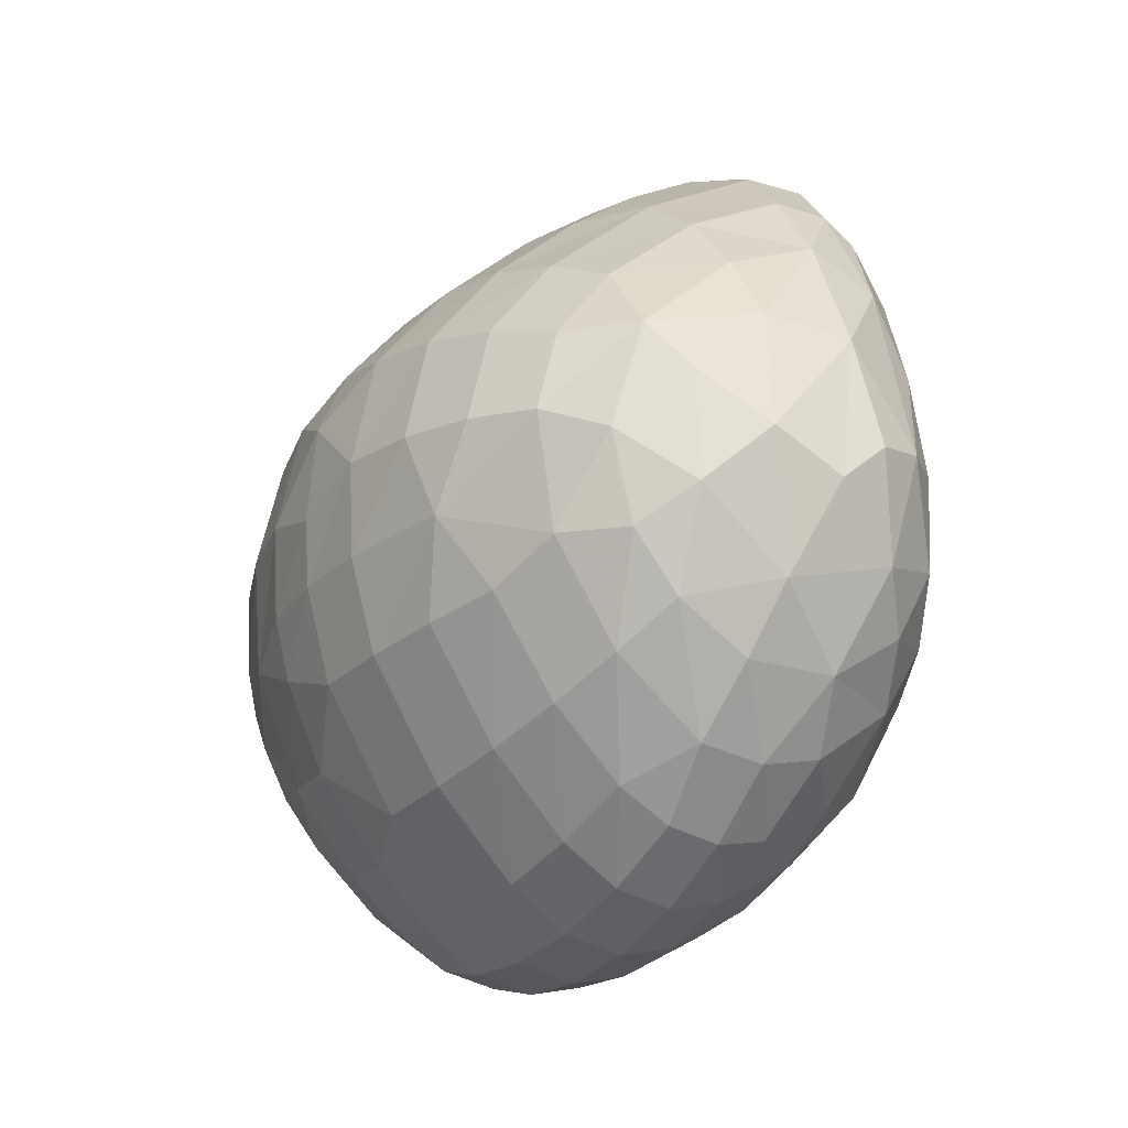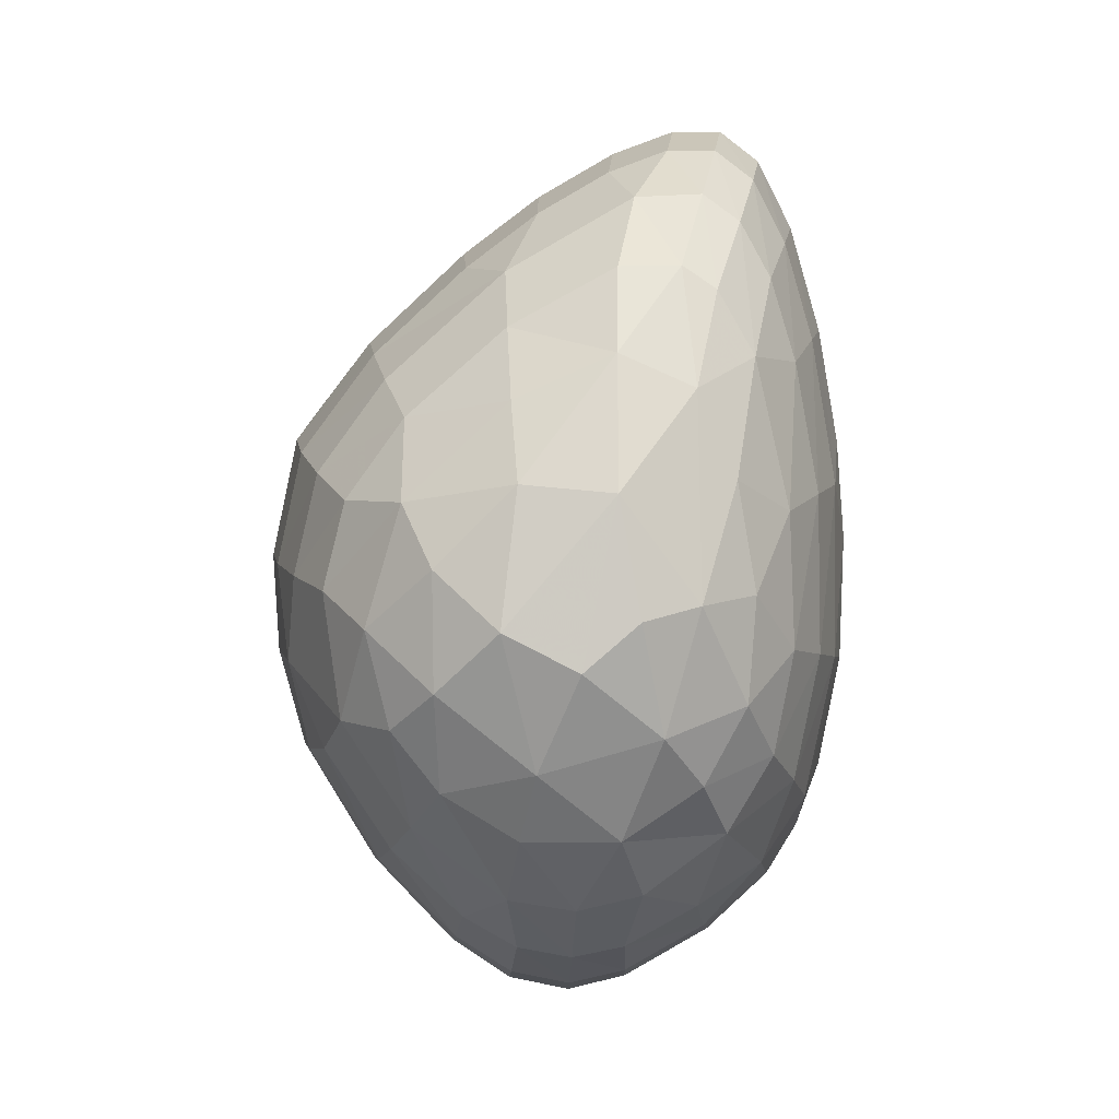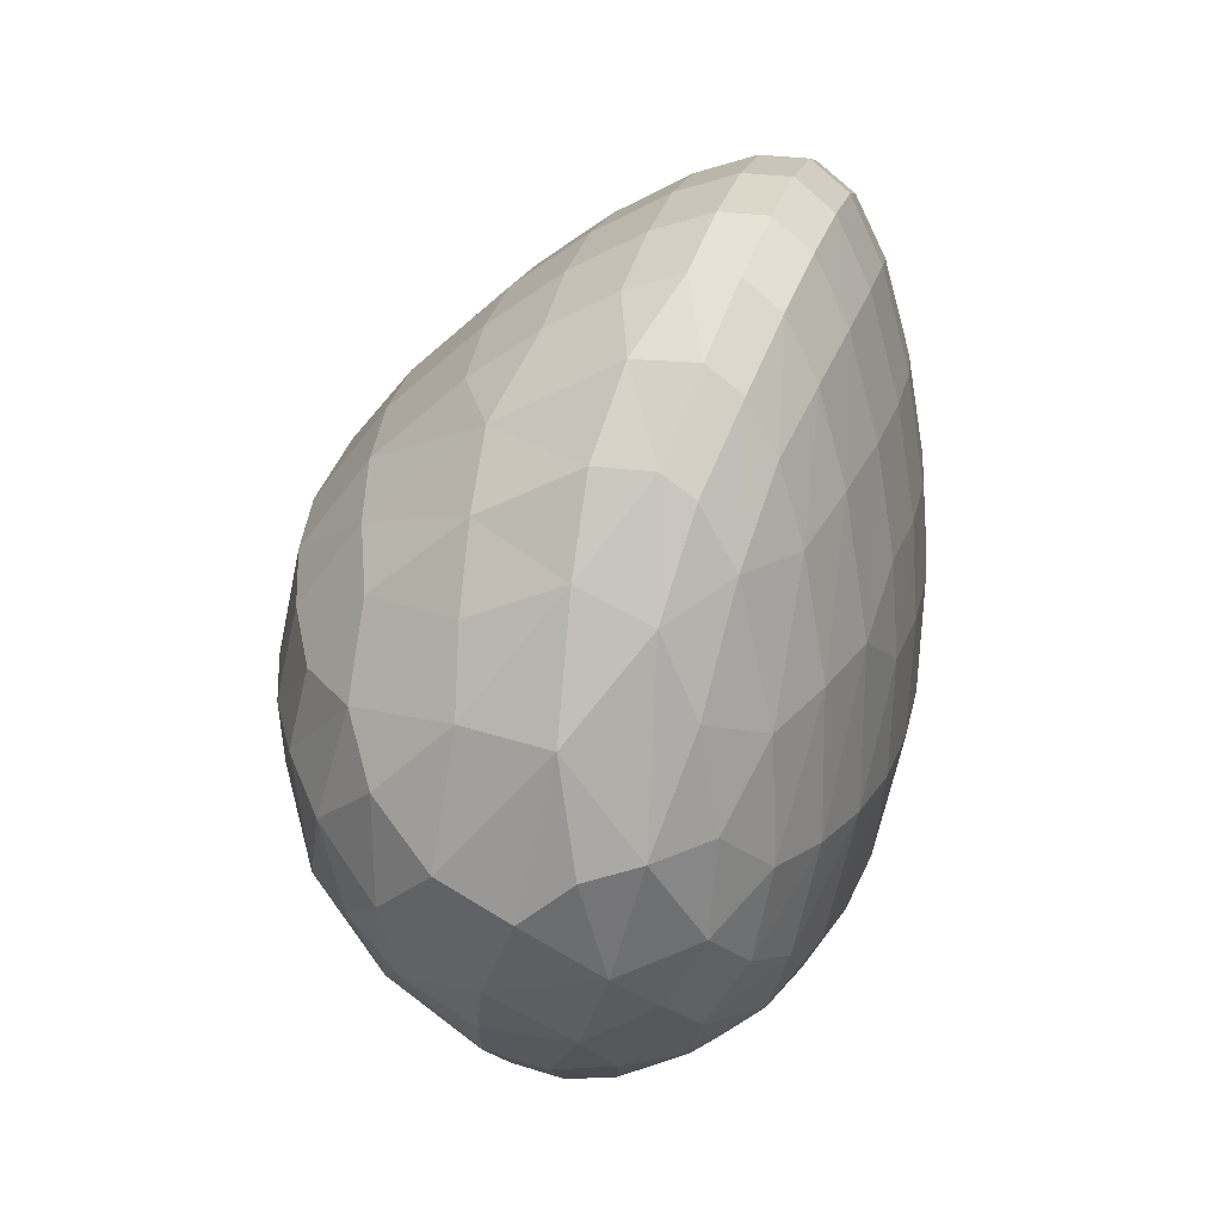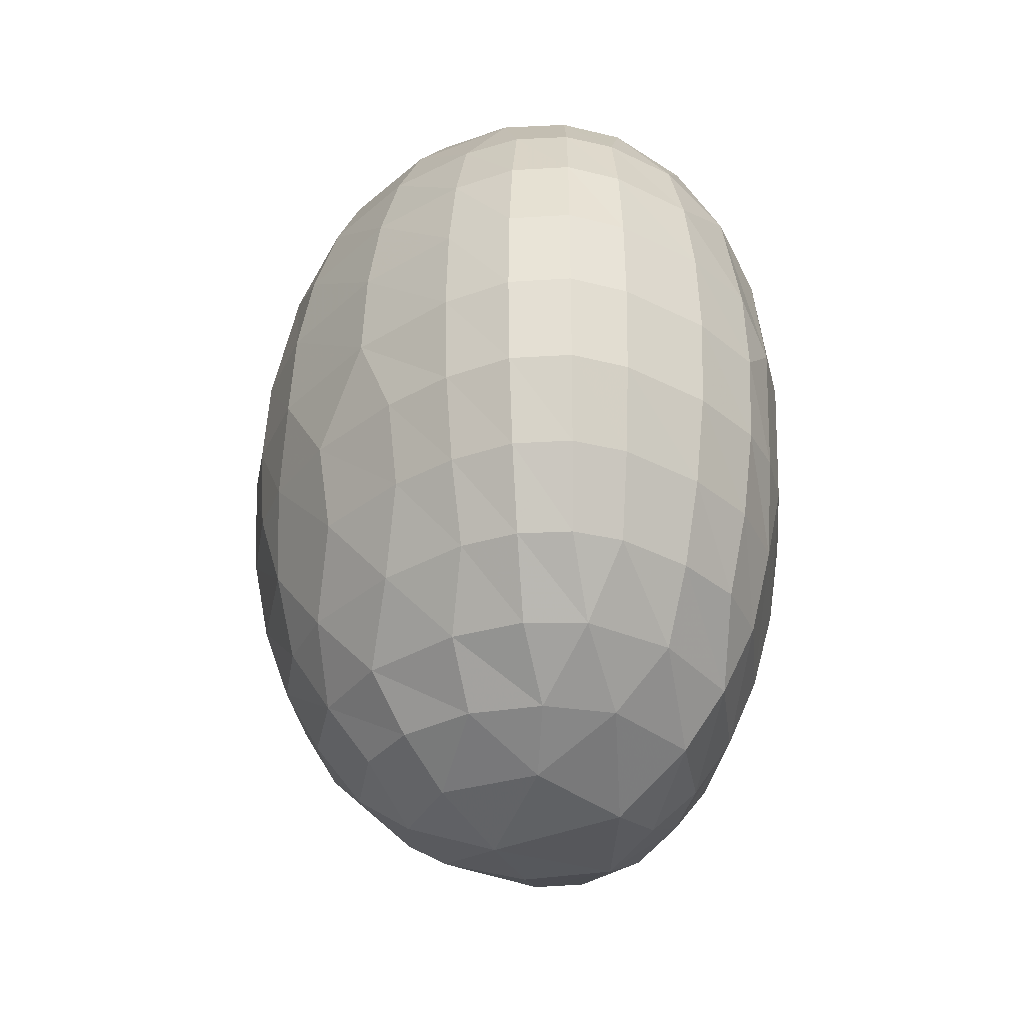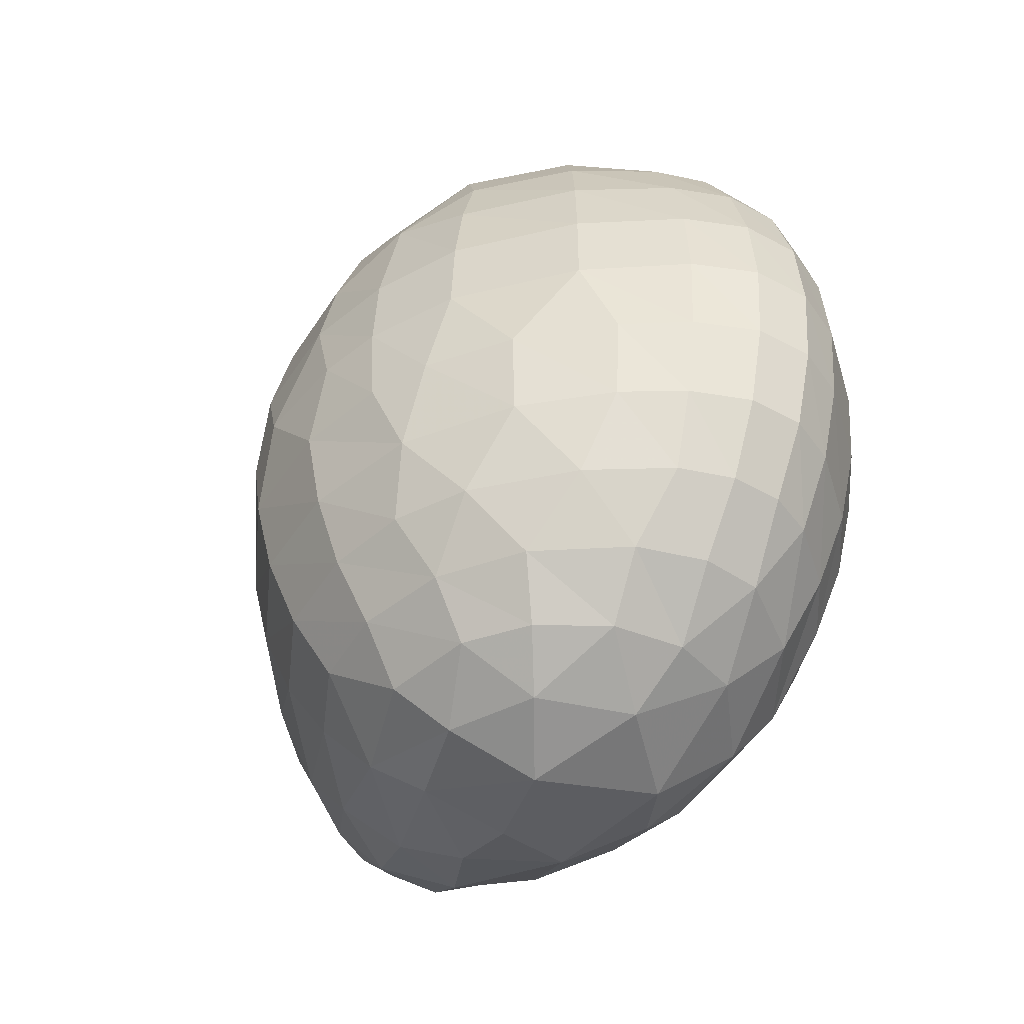
<metadata>
{"format":"obj","ext":"obj","renderer":"f3d","projection":"perspective","resolution":1024,"background":"white","views":[{"elev":-23.6,"azim":-29.9,"up":"+Y"},{"elev":3.0,"azim":1.6,"up":"+Y"},{"elev":25.8,"azim":14.4,"up":"+Y"},{"elev":-31.8,"azim":-6.2,"up":"+Z"},{"elev":-46.1,"azim":-43.2,"up":"+Z"}]}
</metadata>
<code>
v 1.177 5.804 3.321
v 1.623 6.188 3.273
v 1.448 7.144 3.14
v 0.5692 6.11 3.306
v 2.077 6.298 3.084
v 0.6883 7.211 3.05
v 0.0399 6.566 3.041
v 0.05085 5.622 3.053
v 0.8279 5.005 3.034
v 1.797 5.288 3.057
v 2.503 6.356 2.686
v 2.354 7.236 2.684
v 2.045 7.937 2.676
v 1.434 8.208 2.684
v 0.6211 7.844 2.688
v -0.2212 7.064 2.712
v -0.5097 6.084 2.696
v -0.3184 5.303 2.688
v 0.0688 4.813 2.688
v 0.6827 4.441 2.676
v 1.471 4.446 2.689
v 2.104 4.877 2.689
v 2.441 5.505 2.699
v 2.824 5.893 2.219
v 2.782 6.982 2.214
v 2.509 8.189 2.213
v 2.211 8.712 2.209
v 1.933 8.9 2.209
v 1.434 8.893 2.209
v 0.5714 8.422 2.217
v -0.2362 7.717 2.223
v -0.7077 7.067 2.217
v -0.8867 6.349 2.219
v -0.7477 5.326 2.24
v -0.198 4.478 2.226
v 0.5617 3.898 2.196
v 1.111 3.815 2.209
v 1.64 3.944 2.215
v 2.3 4.442 2.219
v 2.665 5.062 2.222
v 3.066 5.81 1.647
v 3.046 7.101 1.638
v 2.858 8.16 1.633
v 2.657 8.829 1.633
v 2.41 9.282 1.633
v 2.108 9.503 1.633
v 1.563 9.479 1.632
v 0.5273 8.889 1.641
v -0.4437 8.022 1.648
v -0.9956 7.269 1.641
v -1.189 6.435 1.648
v -0.9479 5.034 1.651
v -0.4092 4.212 1.658
v 0.1757 3.656 1.633
v 0.6153 3.408 1.633
v 1.064 3.328 1.633
v 1.493 3.42 1.633
v 2.083 3.76 1.649
v 2.86 4.789 1.651
v 3.236 5.732 0.9919
v 3.233 7.163 0.9828
v 3.035 8.361 0.9768
v 2.808 9.155 0.9768
v 2.543 9.675 0.9768
v 2.227 9.918 0.9768
v 1.835 9.919 0.9768
v 1.35 9.741 0.9768
v 0.7632 9.404 0.9768
v 0.1663 8.957 0.9768
v -0.5988 8.241 0.9897
v -1.209 7.427 0.9788
v -1.41 6.5 0.9957
v -1.284 5.715 1.312
v -1.151 4.952 0.9942
v -0.5723 4.021 0.9936
v 0.06335 3.371 0.9768
v 0.5384 3.069 0.9768
v 1.026 2.974 0.9768
v 1.491 3.086 0.9768
v 2.15 3.473 0.9947
v 2.616 4.061 1.316
v 2.991 4.567 0.9938
v 3.334 5.664 0.2725
v 3.363 6.695 0.2643
v 3.3 7.522 0.2643
v 3.141 8.462 0.2643
v 2.896 9.335 0.2643
v 2.618 9.897 0.2643
v 2.292 10.15 0.2643
v 1.889 10.15 0.2643
v 1.378 9.963 0.2643
v 0.7454 9.6 0.2643
v 0.1087 9.12 0.2643
v -0.701 8.363 0.2756
v -1.339 7.528 0.2632
v -1.545 6.539 0.2801
v -1.501 5.716 0.2643
v -1.279 4.905 0.2721
v -0.6754 3.906 0.2685
v -0.0054 3.198 0.2643
v 0.4914 2.867 0.2643
v 1.001 2.765 0.2643
v 1.488 2.887 0.2643
v 2.197 3.305 0.2801
v 2.712 3.788 0.2643
v 3.183 4.701 -0.1014
v 3.365 5.634 -0.4813
v 3.397 6.69 -0.4766
v 3.337 7.53 -0.4766
v 3.177 8.493 -0.4766
v 2.925 9.391 -0.4766
v 2.641 9.967 -0.4766
v 2.313 10.22 -0.4766
v 1.906 10.22 -0.4766
v 1.386 10.03 -0.4766
v 0.7382 9.663 -0.4766
v 0.08875 9.173 -0.4766
v -0.7389 8.401 -0.4694
v -1.26 7.759 -0.4766
v -1.511 7.177 -0.49
v -1.589 6.307 -0.4766
v -1.546 5.714 -0.4766
v -1.323 4.893 -0.4823
v -0.7116 3.87 -0.4837
v -0.0285 3.141 -0.4766
v 0.4757 2.8 -0.4766
v 0.9927 2.695 -0.4766
v 1.487 2.821 -0.4766
v 2.215 3.25 -0.4674
v 2.732 3.733 -0.4766
v 2.989 4.158 -0.1
v 3.156 4.737 -1.218
v 3.332 5.654 -1.232
v 3.363 6.695 -1.218
v 3.3 7.522 -1.218
v 3.141 8.462 -1.218
v 2.896 9.335 -1.218
v 2.618 9.897 -1.218
v 2.292 10.15 -1.218
v 1.889 10.15 -1.218
v 1.378 9.963 -1.218
v 0.7454 9.6 -1.218
v 0.1087 9.12 -1.218
v -0.7034 8.364 -1.216
v -1.334 7.541 -1.211
v -1.546 6.542 -1.227
v -1.501 5.716 -1.218
v -1.364 5.16 -1.218
v -1.021 4.402 -1.235
v -0.4599 3.661 -1.218
v -0.0054 3.198 -1.218
v 0.4914 2.867 -1.218
v 1.001 2.765 -1.218
v 1.488 2.887 -1.218
v 2.199 3.304 -1.217
v 2.712 3.788 -1.218
v 2.966 4.206 -1.218
v 3.233 5.712 -1.948
v 3.256 6.704 -1.93
v 3.189 7.489 -1.93
v 3.035 8.361 -1.93
v 2.808 9.155 -1.93
v 2.543 9.675 -1.93
v 2.227 9.918 -1.93
v 1.835 9.919 -1.93
v 1.35 9.741 -1.93
v 0.7632 9.404 -1.93
v 0.1663 8.957 -1.93
v -0.5974 8.247 -1.934
v -1.2 7.452 -1.924
v -1.409 6.511 -1.948
v -1.326 5.477 -1.95
v -0.9113 4.496 -1.956
v -0.372 3.795 -1.93
v 0.06335 3.371 -1.93
v 0.5384 3.069 -1.93
v 1.026 2.974 -1.93
v 1.491 3.086 -1.93
v 2.151 3.47 -1.938
v 2.652 3.95 -1.93
v 2.982 4.548 -1.957
v 3.062 5.785 -2.606
v 3.047 7.045 -2.604
v 2.858 8.16 -2.587
v 2.657 8.829 -2.587
v 2.41 9.282 -2.587
v 2.108 9.503 -2.587
v 1.738 9.51 -2.587
v 1.295 9.352 -2.587
v 0.5719 8.923 -2.593
v -0.4351 8.037 -2.593
v -0.9829 7.304 -2.587
v -1.187 6.456 -2.604
v -1.154 5.731 -2.587
v -0.9566 5.056 -2.607
v -0.4133 4.216 -2.608
v 0.1757 3.656 -2.587
v 0.6153 3.408 -2.587
v 1.064 3.328 -2.587
v 1.493 3.42 -2.587
v 2.076 3.753 -2.598
v 2.549 4.213 -2.587
v 2.848 4.762 -2.609
v 2.818 5.866 -3.178
v 2.784 6.918 -3.176
v 2.525 8.133 -3.17
v 2.108 8.829 -3.165
v 1.473 8.901 -3.164
v 0.6199 8.461 -3.166
v -0.2244 7.738 -3.168
v -0.6913 7.107 -3.166
v -0.8823 6.379 -3.175
v -0.8198 5.566 -3.174
v -0.4777 4.816 -3.178
v 0.1535 4.16 -3.169
v 0.7159 3.869 -3.162
v 1.247 3.814 -3.163
v 1.975 4.15 -3.172
v 2.579 4.844 -3.19
v 2.504 5.953 -3.643
v 2.453 6.741 -3.644
v 2.237 7.564 -3.642
v 1.779 8.18 -3.63
v 0.9979 8.064 -3.635
v 0.03135 7.353 -3.67
v -0.481 6.457 -3.648
v -0.446 5.642 -3.64
v -0.1711 5.074 -3.644
v 0.3395 4.619 -3.641
v 0.9377 4.408 -3.643
v 1.567 4.487 -3.636
v 2.258 5.067 -3.666
v 2.116 6.011 -4
v 1.842 6.805 -4.072
v 1.235 7.459 -3.98
v 0.3397 6.968 -3.998
v -0.04755 6.226 -3.997
v 0.1873 5.428 -4.002
v 0.9645 5.005 -3.996
v 1.051 6.73 -4.218
v 0.6969 5.961 -4.279
v 1.74 5.511 -4.118
f 1 2 3
f 1 3 4
f 2 5 3
f 3 6 4
f 4 6 7
f 4 7 8
f 4 8 9
f 4 9 1
f 1 9 10
f 1 10 2
f 2 10 5
f 5 23 11
f 5 11 12
f 5 12 13
f 5 13 3
f 3 13 14
f 3 14 6
f 6 14 15
f 6 15 16
f 6 16 7
f 7 16 17
f 7 17 8
f 8 17 18
f 8 18 19
f 8 19 9
f 9 19 20
f 9 20 21
f 9 21 10
f 10 21 22
f 10 22 23
f 10 23 5
f 23 40 24
f 23 24 11
f 11 24 25
f 11 25 12
f 12 25 26
f 12 26 13
f 13 26 27
f 13 27 28
f 13 28 14
f 14 28 29
f 14 29 30
f 14 30 15
f 15 30 31
f 15 31 16
f 16 31 32
f 16 32 33
f 16 33 17
f 17 33 34
f 17 34 18
f 18 34 35
f 18 35 19
f 19 35 36
f 19 36 20
f 20 36 37
f 20 37 21
f 21 37 38
f 21 38 39
f 21 39 22
f 22 39 40
f 22 40 23
f 40 59 41
f 40 41 24
f 24 41 42
f 24 42 25
f 25 42 43
f 25 43 26
f 26 43 44
f 26 44 45
f 26 45 27
f 27 45 46
f 27 46 28
f 28 46 47
f 28 47 29
f 29 47 48
f 29 48 30
f 30 48 49
f 30 49 31
f 31 49 50
f 31 50 32
f 32 50 51
f 32 51 33
f 33 51 73
f 33 73 34
f 34 73 52
f 34 52 53
f 34 53 35
f 35 53 54
f 35 54 36
f 36 54 55
f 36 55 56
f 36 56 37
f 37 56 57
f 37 57 38
f 38 57 58
f 38 58 39
f 39 58 81
f 39 81 59
f 39 59 40
f 59 82 60
f 59 60 41
f 41 60 61
f 41 61 42
f 42 61 62
f 42 62 43
f 43 62 63
f 43 63 44
f 44 63 64
f 44 64 45
f 45 64 65
f 45 65 46
f 46 65 66
f 46 66 47
f 47 66 67
f 47 67 68
f 47 68 48
f 48 68 69
f 48 69 70
f 48 70 49
f 49 70 71
f 49 71 50
f 50 71 72
f 50 72 51
f 51 72 73
f 73 74 52
f 52 74 75
f 52 75 53
f 53 75 76
f 53 76 54
f 54 76 77
f 54 77 55
f 55 77 78
f 55 78 56
f 56 78 79
f 56 79 57
f 57 79 80
f 57 80 58
f 58 80 81
f 81 82 59
f 82 106 83
f 82 83 60
f 60 83 84
f 60 84 61
f 61 84 85
f 61 85 86
f 61 86 62
f 62 86 87
f 62 87 63
f 63 87 88
f 63 88 64
f 64 88 89
f 64 89 65
f 65 89 90
f 65 90 66
f 66 90 91
f 66 91 67
f 67 91 92
f 67 92 68
f 68 92 93
f 68 93 69
f 69 93 94
f 69 94 70
f 70 94 95
f 70 95 71
f 71 95 96
f 71 96 72
f 72 96 97
f 72 97 73
f 73 97 98
f 73 98 74
f 74 98 99
f 74 99 75
f 75 99 100
f 75 100 76
f 76 100 101
f 76 101 77
f 77 101 102
f 77 102 78
f 78 102 103
f 78 103 79
f 79 103 104
f 79 104 80
f 80 104 105
f 80 105 81
f 81 105 131
f 81 131 82
f 82 131 106
f 106 107 83
f 83 107 108
f 83 108 84
f 84 108 109
f 84 109 85
f 85 109 110
f 85 110 86
f 86 110 111
f 86 111 87
f 87 111 112
f 87 112 88
f 88 112 113
f 88 113 89
f 89 113 114
f 89 114 90
f 90 114 115
f 90 115 91
f 91 115 116
f 91 116 92
f 92 116 117
f 92 117 93
f 93 117 118
f 93 118 94
f 94 118 119
f 94 119 95
f 95 119 120
f 95 120 96
f 96 120 121
f 96 121 122
f 96 122 97
f 97 122 123
f 97 123 98
f 98 123 124
f 98 124 99
f 99 124 125
f 99 125 100
f 100 125 126
f 100 126 101
f 101 126 127
f 101 127 102
f 102 127 128
f 102 128 103
f 103 128 129
f 103 129 104
f 104 129 130
f 104 130 105
f 105 130 131
f 106 132 133
f 106 133 107
f 107 133 134
f 107 134 108
f 108 134 135
f 108 135 109
f 109 135 136
f 109 136 110
f 110 136 137
f 110 137 111
f 111 137 138
f 111 138 112
f 112 138 139
f 112 139 113
f 113 139 140
f 113 140 114
f 114 140 141
f 114 141 115
f 115 141 142
f 115 142 116
f 116 142 143
f 116 143 117
f 117 143 144
f 117 144 118
f 118 144 145
f 118 145 119
f 119 145 120
f 120 145 146
f 120 146 121
f 121 146 147
f 121 147 122
f 122 147 148
f 122 148 123
f 123 148 149
f 123 149 124
f 124 149 150
f 124 150 151
f 124 151 125
f 125 151 152
f 125 152 126
f 126 152 153
f 126 153 127
f 127 153 154
f 127 154 128
f 128 154 155
f 128 155 129
f 129 155 156
f 129 156 130
f 130 156 157
f 130 157 131
f 131 157 132
f 131 132 106
f 132 181 158
f 132 158 133
f 133 158 159
f 133 159 134
f 134 159 160
f 134 160 135
f 135 160 161
f 135 161 136
f 136 161 162
f 136 162 137
f 137 162 163
f 137 163 138
f 138 163 164
f 138 164 139
f 139 164 165
f 139 165 140
f 140 165 166
f 140 166 141
f 141 166 167
f 141 167 142
f 142 167 168
f 142 168 143
f 143 168 169
f 143 169 144
f 144 169 170
f 144 170 145
f 145 170 171
f 145 171 146
f 146 171 172
f 146 172 147
f 147 172 148
f 148 172 173
f 148 173 149
f 149 173 174
f 149 174 150
f 150 174 175
f 150 175 151
f 151 175 176
f 151 176 152
f 152 176 177
f 152 177 153
f 153 177 178
f 153 178 154
f 154 178 179
f 154 179 155
f 155 179 180
f 155 180 156
f 156 180 181
f 156 181 157
f 157 181 132
f 181 203 182
f 181 182 158
f 158 182 183
f 158 183 159
f 159 183 160
f 160 183 184
f 160 184 161
f 161 184 185
f 161 185 162
f 162 185 186
f 162 186 163
f 163 186 187
f 163 187 164
f 164 187 188
f 164 188 165
f 165 188 189
f 165 189 166
f 166 189 190
f 166 190 167
f 167 190 168
f 168 190 191
f 168 191 169
f 169 191 192
f 169 192 170
f 170 192 193
f 170 193 171
f 171 193 194
f 171 194 172
f 172 194 195
f 172 195 173
f 173 195 196
f 173 196 174
f 174 196 197
f 174 197 175
f 175 197 198
f 175 198 176
f 176 198 199
f 176 199 177
f 177 199 200
f 177 200 178
f 178 200 201
f 178 201 179
f 179 201 202
f 179 202 180
f 180 202 203
f 180 203 181
f 203 219 204
f 203 204 182
f 182 204 205
f 182 205 183
f 183 205 206
f 183 206 184
f 184 206 185
f 185 206 207
f 185 207 186
f 186 207 187
f 187 207 208
f 187 208 188
f 188 208 189
f 189 208 209
f 189 209 190
f 190 209 210
f 190 210 191
f 191 210 211
f 191 211 192
f 192 211 212
f 192 212 193
f 193 212 213
f 193 213 194
f 194 213 195
f 195 213 214
f 195 214 196
f 196 214 215
f 196 215 197
f 197 215 216
f 197 216 198
f 198 216 217
f 198 217 199
f 199 217 200
f 200 217 218
f 200 218 201
f 201 218 219
f 201 219 202
f 202 219 203
f 219 232 220
f 219 220 204
f 204 220 221
f 204 221 205
f 205 221 222
f 205 222 206
f 206 222 223
f 206 223 207
f 207 223 208
f 208 223 224
f 208 224 209
f 209 224 225
f 209 225 210
f 210 225 211
f 211 225 226
f 211 226 212
f 212 226 227
f 212 227 213
f 213 227 228
f 213 228 214
f 214 228 229
f 214 229 215
f 215 229 230
f 215 230 216
f 216 230 217
f 217 230 231
f 217 231 218
f 218 231 232
f 218 232 219
f 232 233 220
f 220 233 221
f 221 233 234
f 221 234 222
f 222 234 223
f 223 234 235
f 223 235 224
f 224 235 236
f 224 236 225
f 225 236 237
f 225 237 226
f 226 237 227
f 227 237 238
f 227 238 228
f 228 238 229
f 229 238 239
f 229 239 230
f 230 239 231
f 231 239 242
f 231 242 232
f 232 242 233
f 233 242 234
f 234 240 235
f 235 240 236
f 236 240 241
f 236 241 237
f 237 241 238
f 238 241 239
f 239 241 242
f 241 234 242
f 241 240 234

</code>
